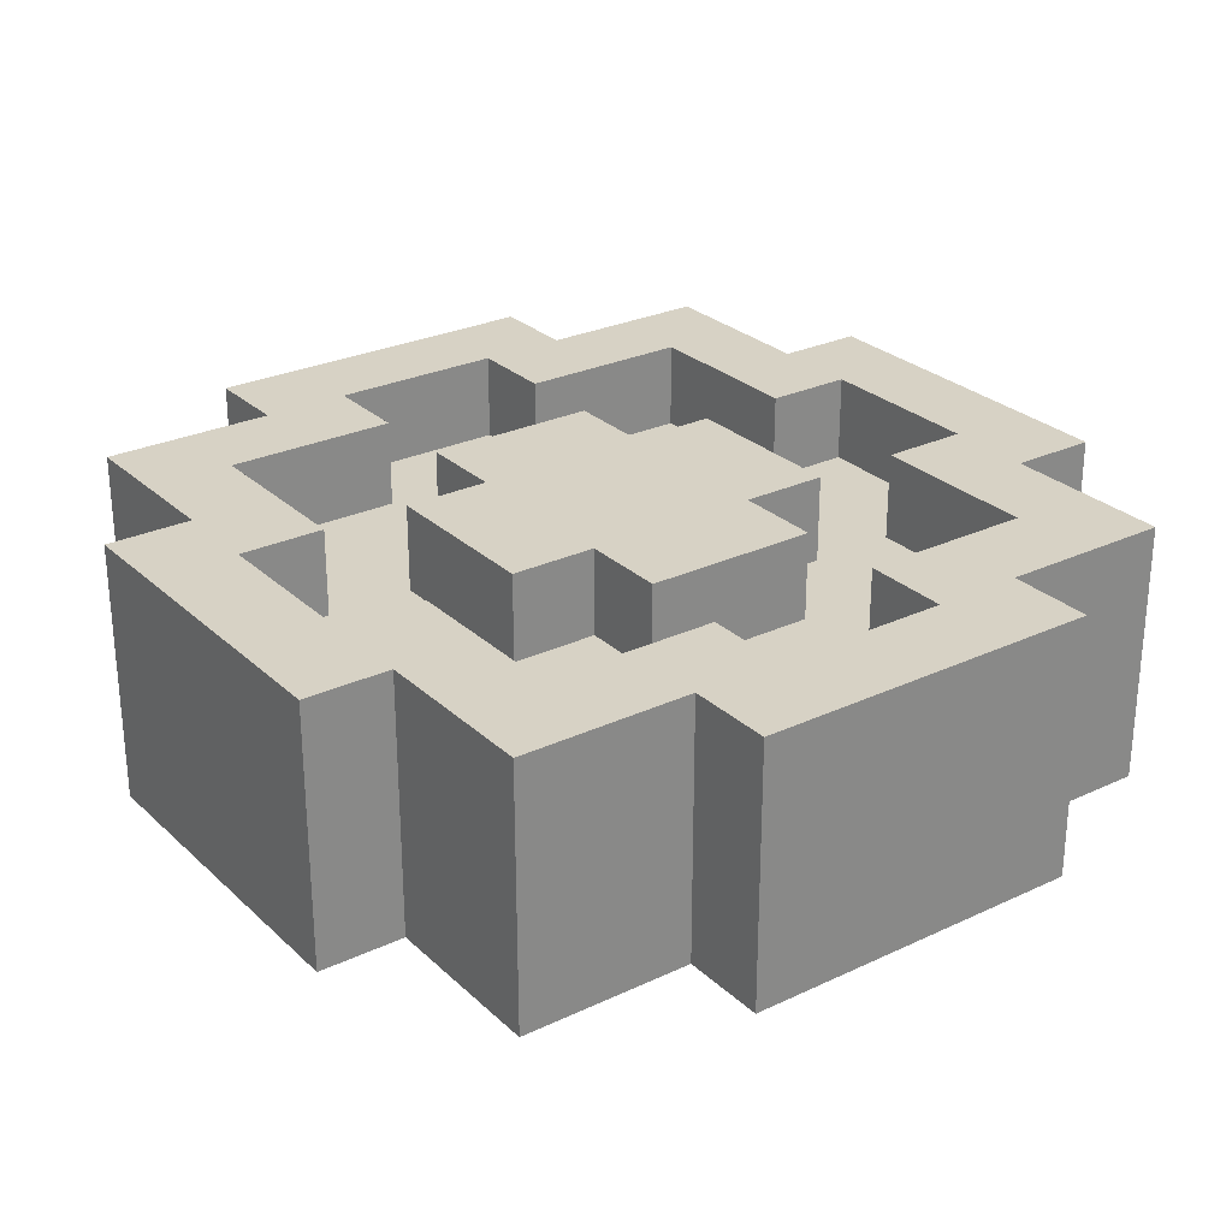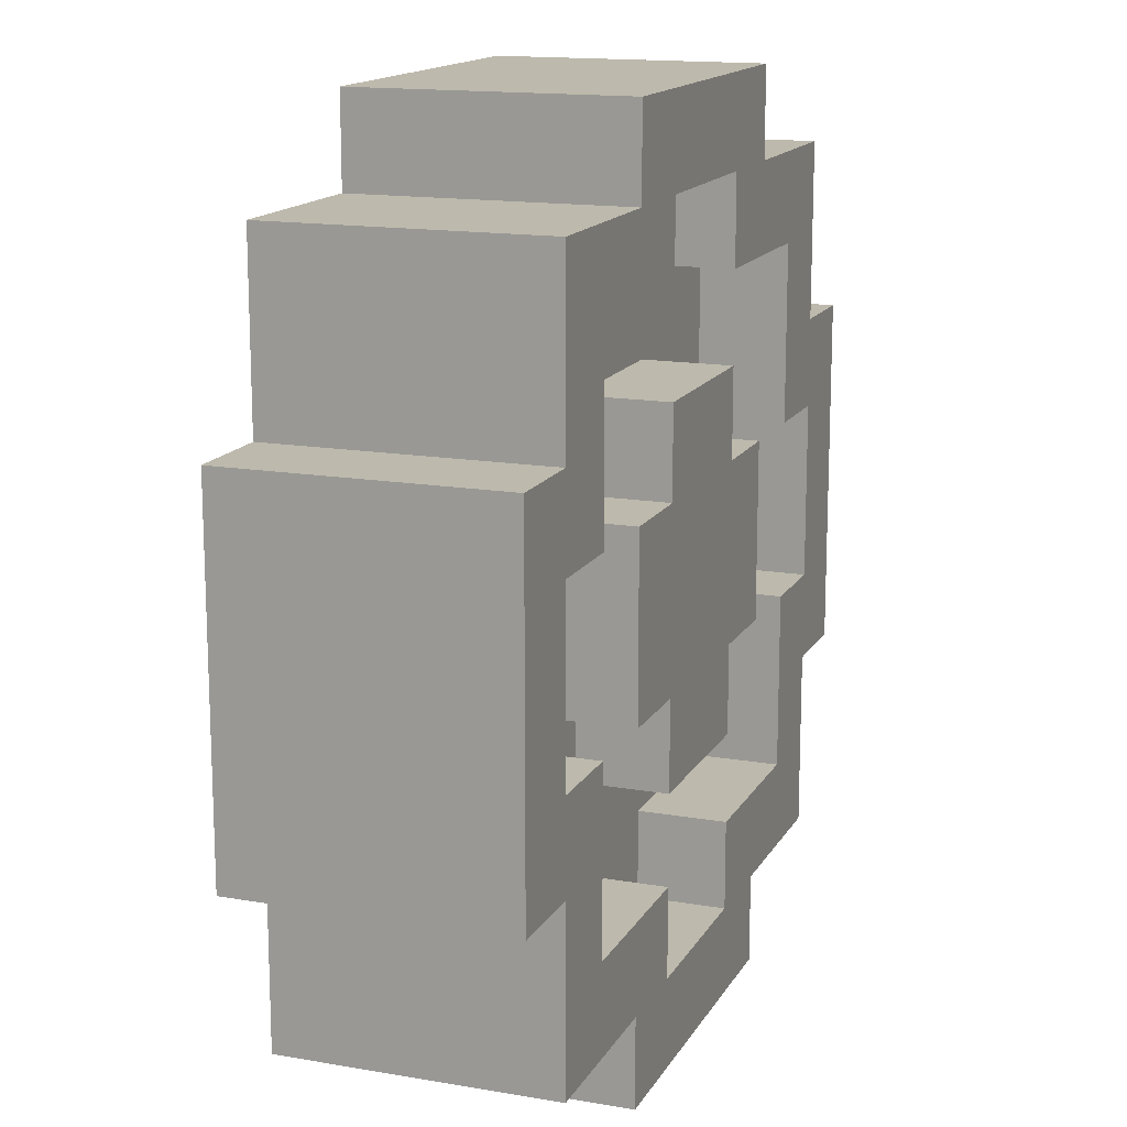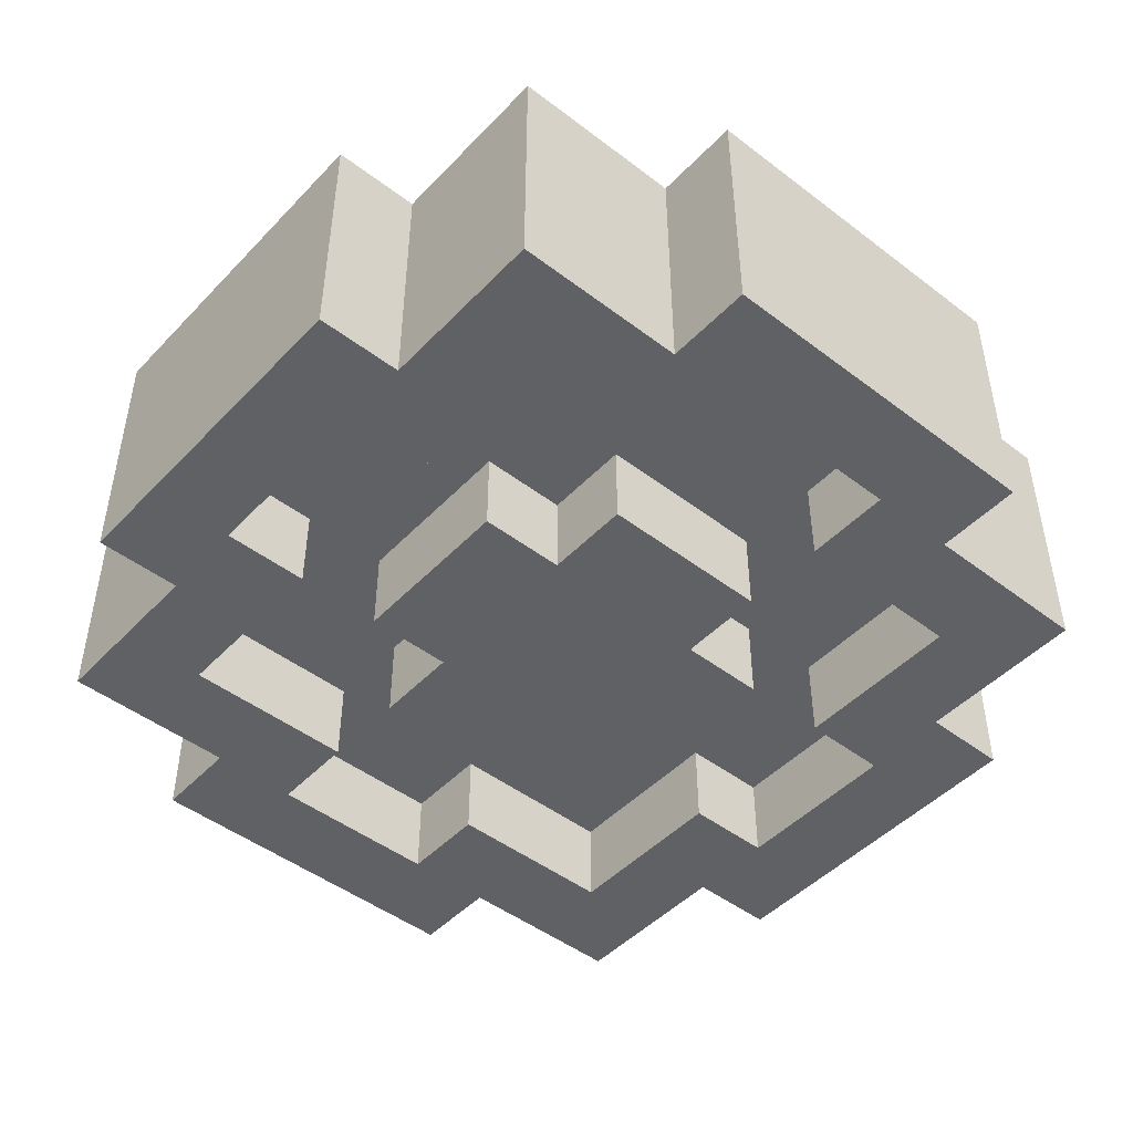
<metadata>
{"format":"obj","ext":"obj","renderer":"f3d","projection":"perspective","resolution":1024,"background":"white","views":[{"elev":27.4,"azim":54.1,"up":"+Z"},{"elev":15.0,"azim":-69.7,"up":"+Y"},{"elev":-47.1,"azim":-40.8,"up":"+Z"}]}
</metadata>
<code>
o Moneda
v -0.5 -0.1 0.1
v -0.5 -0.1 -0.2
v -0.5 0.3 0.1
v -0.5 0.3 -0.2
v -0.4 -0.3 0.1
v -0.4 -0.3 -0.2
v -0.4 -0.1 0.1
v -0.4 -0.1 -0.2
v -0.4 0.3 0.1
v -0.4 0.3 -0.2
v -0.4 0.5 0.1
v -0.4 0.5 -0.2
v -0.2 -0.4 0.1
v -0.2 -0.4 -0.2
v -0.2 -0.3 0.1
v -0.2 -0.3 -0.2
v -0.2 0 0.1
v -0.2 0 0
v -0.2 0 -0.1
v -0.2 0 -0.2
v -0.2 0.2 0.1
v -0.2 0.2 0
v -0.2 0.2 -0.1
v -0.2 0.2 -0.2
v -0.2 0.5 0.1
v -0.2 0.5 -0.2
v -0.2 0.6 0.1
v -0.2 0.6 -0.2
v -0.1 -0.1 0.1
v -0.1 -0.1 0
v -0.1 -0.1 -0.1
v -0.1 -0.1 -0.2
v -0.1 0 0.1
v -0.1 0 0
v -0.1 0 -0.1
v -0.1 0 -0.2
v -0.1 0.2 0.1
v -0.1 0.2 0
v -0.1 0.2 -0.1
v -0.1 0.2 -0.2
v -0.1 0.3 0.1
v -0.1 0.3 0
v -0.1 0.3 -0.1
v -0.1 0.3 -0.2
v 0.1 -0.3 0.1
v 0.1 -0.3 0
v 0.1 -0.3 -0.1
v 0.1 -0.3 -0.2
v 0.1 -0.2 0.1
v 0.1 -0.2 0
v 0.1 -0.2 -0.1
v 0.1 -0.2 -0.2
v 0.1 0.4 0.1
v 0.1 0.4 0
v 0.1 0.4 -0.1
v 0.1 0.4 -0.2
v 0.1 0.5 0.1
v 0.1 0.5 0
v 0.1 0.5 -0.1
v 0.1 0.5 -0.2
v 0.3 -0.2 0.1
v 0.3 -0.2 0
v 0.3 -0.2 -0.1
v 0.3 -0.2 -0.2
v 0.3 0 0.1
v 0.3 0 0
v 0.3 0 -0.1
v 0.3 0 -0.2
v 0.3 0.2 0.1
v 0.3 0.2 0
v 0.3 0.2 -0.1
v 0.3 0.2 -0.2
v 0.3 0.4 0.1
v 0.3 0.4 0
v 0.3 0.4 -0.1
v 0.3 0.4 -0.2
v 0.4 0 0.1
v 0.4 0 0
v 0.4 0 -0.1
v 0.4 0 -0.2
v 0.4 0.2 0.1
v 0.4 0.2 0
v 0.4 0.2 -0.1
v 0.4 0.2 -0.2
v -0.4 0 0.1
v -0.4 0 0
v -0.4 0 -0.1
v -0.4 0 -0.2
v -0.4 0.2 0.1
v -0.4 0.2 0
v -0.4 0.2 -0.1
v -0.4 0.2 -0.2
v -0.3 -0.2 0.1
v -0.3 -0.2 0
v -0.3 -0.2 -0.1
v -0.3 -0.2 -0.2
v -0.3 0 0.1
v -0.3 0 0
v -0.3 0 -0.1
v -0.3 0 -0.2
v -0.3 0.2 0.1
v -0.3 0.2 0
v -0.3 0.2 -0.1
v -0.3 0.2 -0.2
v -0.3 0.4 0.1
v -0.3 0.4 0
v -0.3 0.4 -0.1
v -0.3 0.4 -0.2
v -0.1 -0.3 0.1
v -0.1 -0.3 0
v -0.1 -0.3 -0.1
v -0.1 -0.3 -0.2
v -0.1 -0.2 0.1
v -0.1 -0.2 0
v -0.1 -0.2 -0.1
v -0.1 -0.2 -0.2
v -0.1 0.4 0.1
v -0.1 0.4 0
v -0.1 0.4 -0.1
v -0.1 0.4 -0.2
v -0.1 0.5 0.1
v -0.1 0.5 0
v -0.1 0.5 -0.1
v -0.1 0.5 -0.2
v 0.1 -0.1 0.1
v 0.1 -0.1 0
v 0.1 -0.1 -0.1
v 0.1 -0.1 -0.2
v 0.1 0 0.1
v 0.1 0 0
v 0.1 0 -0.1
v 0.1 0 -0.2
v 0.1 0.2 0.1
v 0.1 0.2 0
v 0.1 0.2 -0.1
v 0.1 0.2 -0.2
v 0.1 0.3 0.1
v 0.1 0.3 0
v 0.1 0.3 -0.1
v 0.1 0.3 -0.2
v 0.2 -0.4 0.1
v 0.2 -0.4 -0.2
v 0.2 -0.3 0.1
v 0.2 -0.3 -0.2
v 0.2 0 0.1
v 0.2 0 0
v 0.2 0 -0.1
v 0.2 0 -0.2
v 0.2 0.2 0.1
v 0.2 0.2 0
v 0.2 0.2 -0.1
v 0.2 0.2 -0.2
v 0.2 0.5 0.1
v 0.2 0.5 -0.2
v 0.2 0.6 0.1
v 0.2 0.6 -0.2
v 0.4 -0.3 0.1
v 0.4 -0.3 -0.2
v 0.4 -0.1 0.1
v 0.4 -0.1 -0.2
v 0.4 0.3 0.1
v 0.4 0.3 -0.2
v 0.4 0.5 0.1
v 0.4 0.5 -0.2
v 0.5 -0.1 0.1
v 0.5 -0.1 -0.2
v 0.5 0.3 0.1
v 0.5 0.3 -0.2
v -0.5 -0.1 0.1
v -0.5 0.3 0.1
v -0.4 -0.3 0.1
v -0.4 -0.1 0.1
v -0.4 0 0.1
v -0.4 0.2 0.1
v -0.4 0.3 0.1
v -0.4 0.5 0.1
v -0.3 -0.2 0.1
v -0.3 0 0.1
v -0.3 0.2 0.1
v -0.3 0.4 0.1
v -0.2 -0.4 0.1
v -0.2 -0.3 0.1
v -0.2 0 0.1
v -0.2 0.2 0.1
v -0.2 0.5 0.1
v -0.2 0.6 0.1
v -0.1 -0.3 0.1
v -0.1 -0.2 0.1
v -0.1 -0.1 0.1
v -0.1 0 0.1
v -0.1 0.2 0.1
v -0.1 0.3 0.1
v -0.1 0.4 0.1
v -0.1 0.5 0.1
v 0.1 -0.3 0.1
v 0.1 -0.2 0.1
v 0.1 -0.1 0.1
v 0.1 0 0.1
v 0.1 0.2 0.1
v 0.1 0.3 0.1
v 0.1 0.4 0.1
v 0.1 0.5 0.1
v 0.2 -0.4 0.1
v 0.2 -0.3 0.1
v 0.2 0 0.1
v 0.2 0.2 0.1
v 0.2 0.5 0.1
v 0.2 0.6 0.1
v 0.3 -0.2 0.1
v 0.3 0 0.1
v 0.3 0.2 0.1
v 0.3 0.4 0.1
v 0.4 -0.3 0.1
v 0.4 -0.1 0.1
v 0.4 0 0.1
v 0.4 0.2 0.1
v 0.4 0.3 0.1
v 0.4 0.5 0.1
v 0.5 -0.1 0.1
v 0.5 0.3 0.1
v -0.4 0 0
v -0.4 0.2 0
v -0.3 -0.2 0
v -0.3 0 0
v -0.3 0.2 0
v -0.3 0.4 0
v -0.2 0 0
v -0.2 0.2 0
v -0.1 -0.3 0
v -0.1 -0.2 0
v -0.1 -0.1 0
v -0.1 0 0
v -0.1 0.2 0
v -0.1 0.3 0
v -0.1 0.4 0
v -0.1 0.5 0
v 0.1 -0.3 0
v 0.1 -0.2 0
v 0.1 -0.1 0
v 0.1 0 0
v 0.1 0.2 0
v 0.1 0.3 0
v 0.1 0.4 0
v 0.1 0.5 0
v 0.2 0 0
v 0.2 0.2 0
v 0.3 -0.2 0
v 0.3 0 0
v 0.3 0.2 0
v 0.3 0.4 0
v 0.4 0 0
v 0.4 0.2 0
v -0.4 0 -0.1
v -0.4 0.2 -0.1
v -0.3 -0.2 -0.1
v -0.3 0 -0.1
v -0.3 0.2 -0.1
v -0.3 0.4 -0.1
v -0.2 0 -0.1
v -0.2 0.2 -0.1
v -0.1 -0.3 -0.1
v -0.1 -0.2 -0.1
v -0.1 -0.1 -0.1
v -0.1 0 -0.1
v -0.1 0.2 -0.1
v -0.1 0.3 -0.1
v -0.1 0.4 -0.1
v -0.1 0.5 -0.1
v 0.1 -0.3 -0.1
v 0.1 -0.2 -0.1
v 0.1 -0.1 -0.1
v 0.1 0 -0.1
v 0.1 0.2 -0.1
v 0.1 0.3 -0.1
v 0.1 0.4 -0.1
v 0.1 0.5 -0.1
v 0.2 0 -0.1
v 0.2 0.2 -0.1
v 0.3 -0.2 -0.1
v 0.3 0 -0.1
v 0.3 0.2 -0.1
v 0.3 0.4 -0.1
v 0.4 0 -0.1
v 0.4 0.2 -0.1
v -0.5 -0.1 -0.2
v -0.5 0.3 -0.2
v -0.4 -0.3 -0.2
v -0.4 -0.1 -0.2
v -0.4 0 -0.2
v -0.4 0.2 -0.2
v -0.4 0.3 -0.2
v -0.4 0.5 -0.2
v -0.3 -0.2 -0.2
v -0.3 0 -0.2
v -0.3 0.2 -0.2
v -0.3 0.4 -0.2
v -0.2 -0.4 -0.2
v -0.2 -0.3 -0.2
v -0.2 0 -0.2
v -0.2 0.2 -0.2
v -0.2 0.5 -0.2
v -0.2 0.6 -0.2
v -0.1 -0.3 -0.2
v -0.1 -0.2 -0.2
v -0.1 -0.1 -0.2
v -0.1 0 -0.2
v -0.1 0.2 -0.2
v -0.1 0.3 -0.2
v -0.1 0.4 -0.2
v -0.1 0.5 -0.2
v 0.1 -0.3 -0.2
v 0.1 -0.2 -0.2
v 0.1 -0.1 -0.2
v 0.1 0 -0.2
v 0.1 0.2 -0.2
v 0.1 0.3 -0.2
v 0.1 0.4 -0.2
v 0.1 0.5 -0.2
v 0.2 -0.4 -0.2
v 0.2 -0.3 -0.2
v 0.2 0 -0.2
v 0.2 0.2 -0.2
v 0.2 0.5 -0.2
v 0.2 0.6 -0.2
v 0.3 -0.2 -0.2
v 0.3 0 -0.2
v 0.3 0.2 -0.2
v 0.3 0.4 -0.2
v 0.4 -0.3 -0.2
v 0.4 -0.1 -0.2
v 0.4 0 -0.2
v 0.4 0.2 -0.2
v 0.4 0.3 -0.2
v 0.4 0.5 -0.2
v 0.5 -0.1 -0.2
v 0.5 0.3 -0.2
v -0.2 -0.4 0.1
v 0.2 -0.4 0.1
v -0.2 -0.4 -0.2
v 0.2 -0.4 -0.2
v -0.4 -0.3 0.1
v -0.2 -0.3 0.1
v 0.2 -0.3 0.1
v 0.4 -0.3 0.1
v -0.4 -0.3 -0.2
v -0.2 -0.3 -0.2
v 0.2 -0.3 -0.2
v 0.4 -0.3 -0.2
v -0.5 -0.1 0.1
v -0.4 -0.1 0.1
v -0.1 -0.1 0.1
v 0.1 -0.1 0.1
v 0.4 -0.1 0.1
v 0.5 -0.1 0.1
v -0.1 -0.1 0
v 0.1 -0.1 0
v -0.1 -0.1 -0.1
v 0.1 -0.1 -0.1
v -0.5 -0.1 -0.2
v -0.4 -0.1 -0.2
v -0.1 -0.1 -0.2
v 0.1 -0.1 -0.2
v 0.4 -0.1 -0.2
v 0.5 -0.1 -0.2
v -0.2 0 0.1
v -0.1 0 0.1
v 0.1 0 0.1
v 0.2 0 0.1
v -0.2 0 0
v -0.1 0 0
v 0.1 0 0
v 0.2 0 0
v -0.2 0 -0.1
v -0.1 0 -0.1
v 0.1 0 -0.1
v 0.2 0 -0.1
v -0.2 0 -0.2
v -0.1 0 -0.2
v 0.1 0 -0.2
v 0.2 0 -0.2
v -0.4 0.2 0.1
v -0.3 0.2 0.1
v 0.3 0.2 0.1
v 0.4 0.2 0.1
v -0.4 0.2 0
v -0.3 0.2 0
v 0.3 0.2 0
v 0.4 0.2 0
v -0.4 0.2 -0.1
v -0.3 0.2 -0.1
v 0.3 0.2 -0.1
v 0.4 0.2 -0.1
v -0.4 0.2 -0.2
v -0.3 0.2 -0.2
v 0.3 0.2 -0.2
v 0.4 0.2 -0.2
v -0.3 0.4 0.1
v -0.1 0.4 0.1
v 0.1 0.4 0.1
v 0.3 0.4 0.1
v -0.3 0.4 0
v -0.1 0.4 0
v 0.1 0.4 0
v 0.3 0.4 0
v -0.3 0.4 -0.1
v -0.1 0.4 -0.1
v 0.1 0.4 -0.1
v 0.3 0.4 -0.1
v -0.3 0.4 -0.2
v -0.1 0.4 -0.2
v 0.1 0.4 -0.2
v 0.3 0.4 -0.2
v -0.1 0.5 0.1
v 0.1 0.5 0.1
v -0.1 0.5 0
v 0.1 0.5 0
v -0.1 0.5 -0.1
v 0.1 0.5 -0.1
v -0.1 0.5 -0.2
v 0.1 0.5 -0.2
v -0.1 -0.3 0.1
v 0.1 -0.3 0.1
v -0.1 -0.3 0
v 0.1 -0.3 0
v -0.1 -0.3 -0.1
v 0.1 -0.3 -0.1
v -0.1 -0.3 -0.2
v 0.1 -0.3 -0.2
v -0.3 -0.2 0.1
v -0.1 -0.2 0.1
v 0.1 -0.2 0.1
v 0.3 -0.2 0.1
v -0.3 -0.2 0
v -0.1 -0.2 0
v 0.1 -0.2 0
v 0.3 -0.2 0
v -0.3 -0.2 -0.1
v -0.1 -0.2 -0.1
v 0.1 -0.2 -0.1
v 0.3 -0.2 -0.1
v -0.3 -0.2 -0.2
v -0.1 -0.2 -0.2
v 0.1 -0.2 -0.2
v 0.3 -0.2 -0.2
v -0.4 0 0.1
v -0.3 0 0.1
v 0.3 0 0.1
v 0.4 0 0.1
v -0.4 0 0
v -0.3 0 0
v 0.3 0 0
v 0.4 0 0
v -0.4 0 -0.1
v -0.3 0 -0.1
v 0.3 0 -0.1
v 0.4 0 -0.1
v -0.4 0 -0.2
v -0.3 0 -0.2
v 0.3 0 -0.2
v 0.4 0 -0.2
v -0.2 0.2 0.1
v -0.1 0.2 0.1
v 0.1 0.2 0.1
v 0.2 0.2 0.1
v -0.2 0.2 0
v -0.1 0.2 0
v 0.1 0.2 0
v 0.2 0.2 0
v -0.2 0.2 -0.1
v -0.1 0.2 -0.1
v 0.1 0.2 -0.1
v 0.2 0.2 -0.1
v -0.2 0.2 -0.2
v -0.1 0.2 -0.2
v 0.1 0.2 -0.2
v 0.2 0.2 -0.2
v -0.5 0.3 0.1
v -0.4 0.3 0.1
v -0.1 0.3 0.1
v 0.1 0.3 0.1
v 0.4 0.3 0.1
v 0.5 0.3 0.1
v -0.1 0.3 0
v 0.1 0.3 0
v -0.1 0.3 -0.1
v 0.1 0.3 -0.1
v -0.5 0.3 -0.2
v -0.4 0.3 -0.2
v -0.1 0.3 -0.2
v 0.1 0.3 -0.2
v 0.4 0.3 -0.2
v 0.5 0.3 -0.2
v -0.4 0.5 0.1
v -0.2 0.5 0.1
v 0.2 0.5 0.1
v 0.4 0.5 0.1
v -0.4 0.5 -0.2
v -0.2 0.5 -0.2
v 0.2 0.5 -0.2
v 0.4 0.5 -0.2
v -0.2 0.6 0.1
v 0.2 0.6 0.1
v -0.2 0.6 -0.2
v 0.2 0.6 -0.2
f 3 2 1
f 4 2 3
f 7 6 5
f 8 6 7
f 11 10 9
f 12 10 11
f 15 14 13
f 16 14 15
f 21 18 17
f 22 18 21
f 23 20 19
f 24 20 23
f 27 26 25
f 28 26 27
f 33 30 29
f 34 30 33
f 35 32 31
f 36 32 35
f 41 38 37
f 42 38 41
f 43 40 39
f 44 40 43
f 49 46 45
f 50 46 49
f 51 48 47
f 52 48 51
f 57 54 53
f 58 54 57
f 59 56 55
f 60 56 59
f 65 62 61
f 66 62 65
f 67 64 63
f 68 64 67
f 73 70 69
f 74 70 73
f 75 72 71
f 76 72 75
f 81 78 77
f 82 78 81
f 83 80 79
f 84 80 83
f 85 86 89
f 89 86 90
f 87 88 91
f 91 88 92
f 93 94 97
f 97 94 98
f 95 96 99
f 99 96 100
f 101 102 105
f 105 102 106
f 103 104 107
f 107 104 108
f 109 110 113
f 113 110 114
f 111 112 115
f 115 112 116
f 117 118 121
f 121 118 122
f 119 120 123
f 123 120 124
f 125 126 129
f 129 126 130
f 127 128 131
f 131 128 132
f 133 134 137
f 137 134 138
f 135 136 139
f 139 136 140
f 141 142 143
f 143 142 144
f 145 146 149
f 149 146 150
f 147 148 151
f 151 148 152
f 153 154 155
f 155 154 156
f 157 158 159
f 159 158 160
f 161 162 163
f 163 162 164
f 165 166 167
f 167 166 168
f 172 170 169
f 173 170 172
f 174 170 173
f 175 170 174
f 177 172 171
f 177 173 172
f 178 173 177
f 179 176 175
f 179 175 174
f 180 176 179
f 182 177 171
f 185 176 180
f 187 177 182
f 187 182 181
f 188 177 187
f 190 184 183
f 191 184 190
f 193 186 185
f 193 185 180
f 194 186 193
f 195 187 181
f 197 192 191
f 197 191 190
f 197 190 189
f 198 192 197
f 199 192 198
f 200 192 199
f 202 186 194
f 203 196 195
f 203 195 181
f 204 196 203
f 205 199 198
f 206 199 205
f 207 202 201
f 207 186 202
f 208 186 207
f 209 196 204
f 212 207 201
f 213 210 209
f 213 209 204
f 214 210 213
f 215 210 214
f 216 212 211
f 217 212 216
f 218 207 212
f 218 212 217
f 219 215 214
f 219 217 216
f 219 216 215
f 220 217 219
f 224 222 221
f 225 222 224
f 227 224 223
f 227 226 225
f 227 225 224
f 228 226 227
f 230 227 223
f 231 227 230
f 232 227 231
f 233 226 228
f 234 226 233
f 235 226 234
f 237 230 229
f 237 231 230
f 238 231 237
f 239 231 238
f 242 236 235
f 242 235 234
f 243 236 242
f 244 236 243
f 245 240 239
f 245 239 238
f 246 243 242
f 246 242 241
f 247 245 238
f 247 246 245
f 248 246 247
f 249 243 246
f 249 246 248
f 250 243 249
f 251 249 248
f 252 249 251
f 253 254 256
f 256 254 257
f 255 256 259
f 257 258 259
f 256 257 259
f 259 258 260
f 255 259 262
f 262 259 263
f 263 259 264
f 260 258 265
f 265 258 266
f 266 258 267
f 261 262 269
f 262 263 269
f 269 263 270
f 270 263 271
f 267 268 274
f 266 267 274
f 274 268 275
f 275 268 276
f 271 272 277
f 270 271 277
f 274 275 278
f 273 274 278
f 270 277 279
f 277 278 279
f 279 278 280
f 278 275 281
f 280 278 281
f 281 275 282
f 280 281 283
f 283 281 284
f 285 286 288
f 288 286 289
f 289 286 290
f 290 286 291
f 287 288 293
f 288 289 293
f 293 289 294
f 291 292 295
f 290 291 295
f 295 292 296
f 287 293 298
f 296 292 301
f 298 293 303
f 297 298 303
f 303 293 304
f 299 300 306
f 306 300 307
f 301 302 309
f 296 301 309
f 309 302 310
f 297 303 311
f 307 308 313
f 306 307 313
f 305 306 313
f 313 308 314
f 314 308 315
f 315 308 316
f 310 302 318
f 311 312 319
f 297 311 319
f 319 312 320
f 314 315 321
f 321 315 322
f 317 318 323
f 318 302 323
f 323 302 324
f 320 312 325
f 317 323 328
f 325 326 329
f 320 325 329
f 329 326 330
f 330 326 331
f 327 328 332
f 332 328 333
f 328 323 334
f 333 328 334
f 330 331 335
f 332 333 335
f 331 332 335
f 335 333 336
f 339 338 337
f 340 338 339
f 345 342 341
f 346 342 345
f 347 344 343
f 348 344 347
f 355 352 351
f 356 352 355
f 359 350 349
f 360 350 359
f 361 358 357
f 362 358 361
f 363 354 353
f 364 354 363
f 369 366 365
f 370 366 369
f 371 368 367
f 372 368 371
f 377 374 373
f 378 374 377
f 379 376 375
f 380 376 379
f 385 382 381
f 386 382 385
f 387 384 383
f 388 384 387
f 393 390 389
f 394 390 393
f 395 392 391
f 396 392 395
f 401 398 397
f 402 398 401
f 403 400 399
f 404 400 403
f 409 406 405
f 410 406 409
f 411 408 407
f 412 408 411
f 415 414 413
f 416 414 415
f 419 418 417
f 420 418 419
f 421 422 423
f 423 422 424
f 425 426 427
f 427 426 428
f 429 430 433
f 433 430 434
f 431 432 435
f 435 432 436
f 437 438 441
f 441 438 442
f 439 440 443
f 443 440 444
f 445 446 449
f 449 446 450
f 447 448 451
f 451 448 452
f 453 454 457
f 457 454 458
f 455 456 459
f 459 456 460
f 461 462 465
f 465 462 466
f 463 464 467
f 467 464 468
f 469 470 473
f 473 470 474
f 471 472 475
f 475 472 476
f 479 480 483
f 483 480 484
f 477 478 487
f 487 478 488
f 485 486 489
f 489 486 490
f 481 482 491
f 491 482 492
f 493 494 497
f 497 494 498
f 495 496 499
f 499 496 500
f 501 502 503
f 503 502 504

</code>
